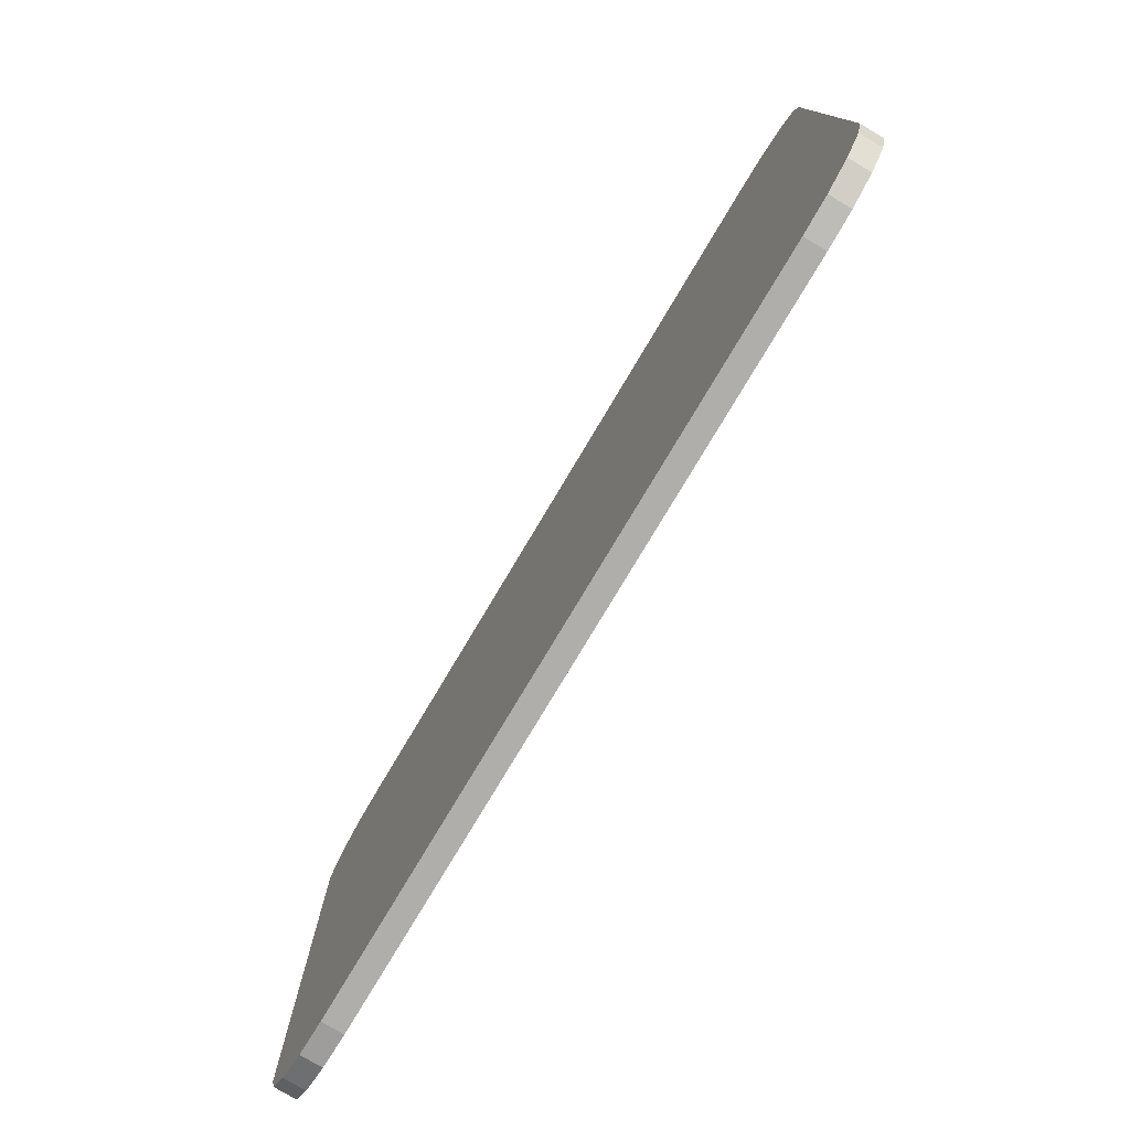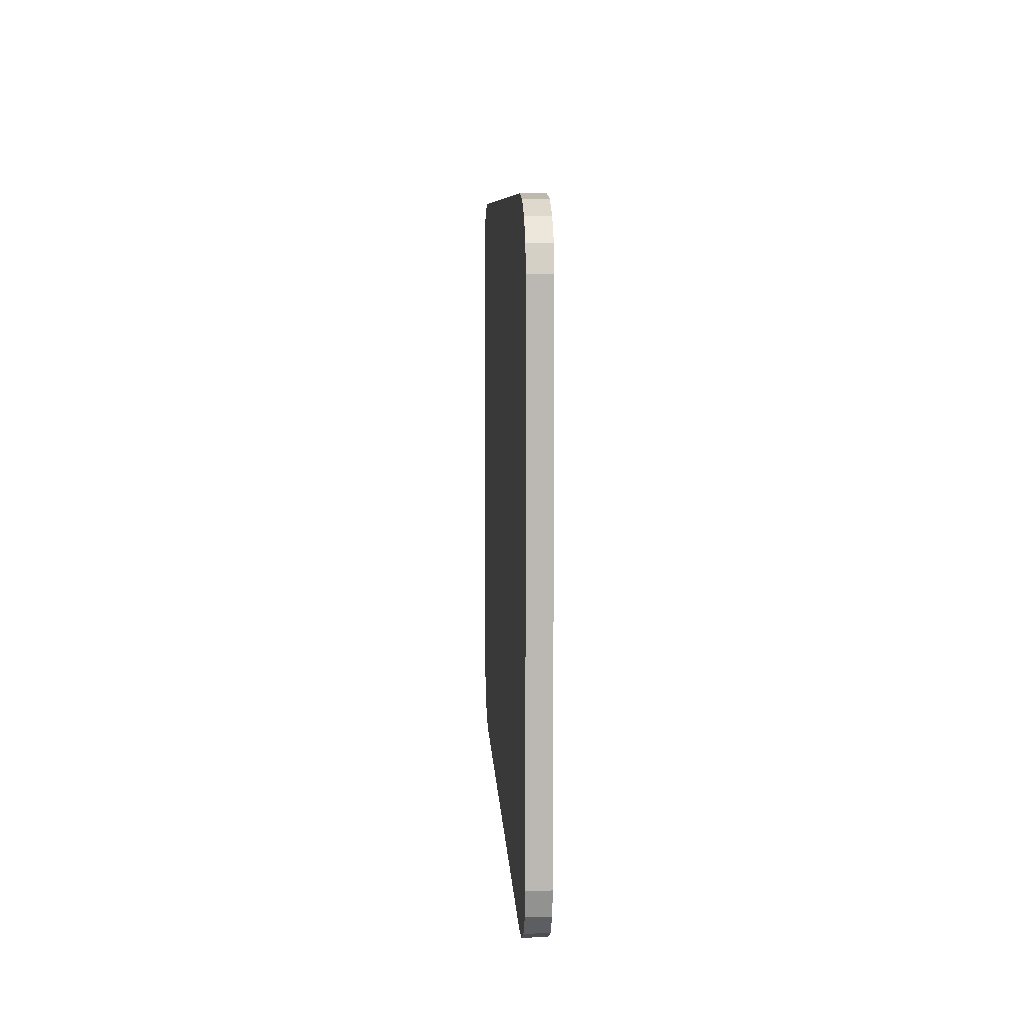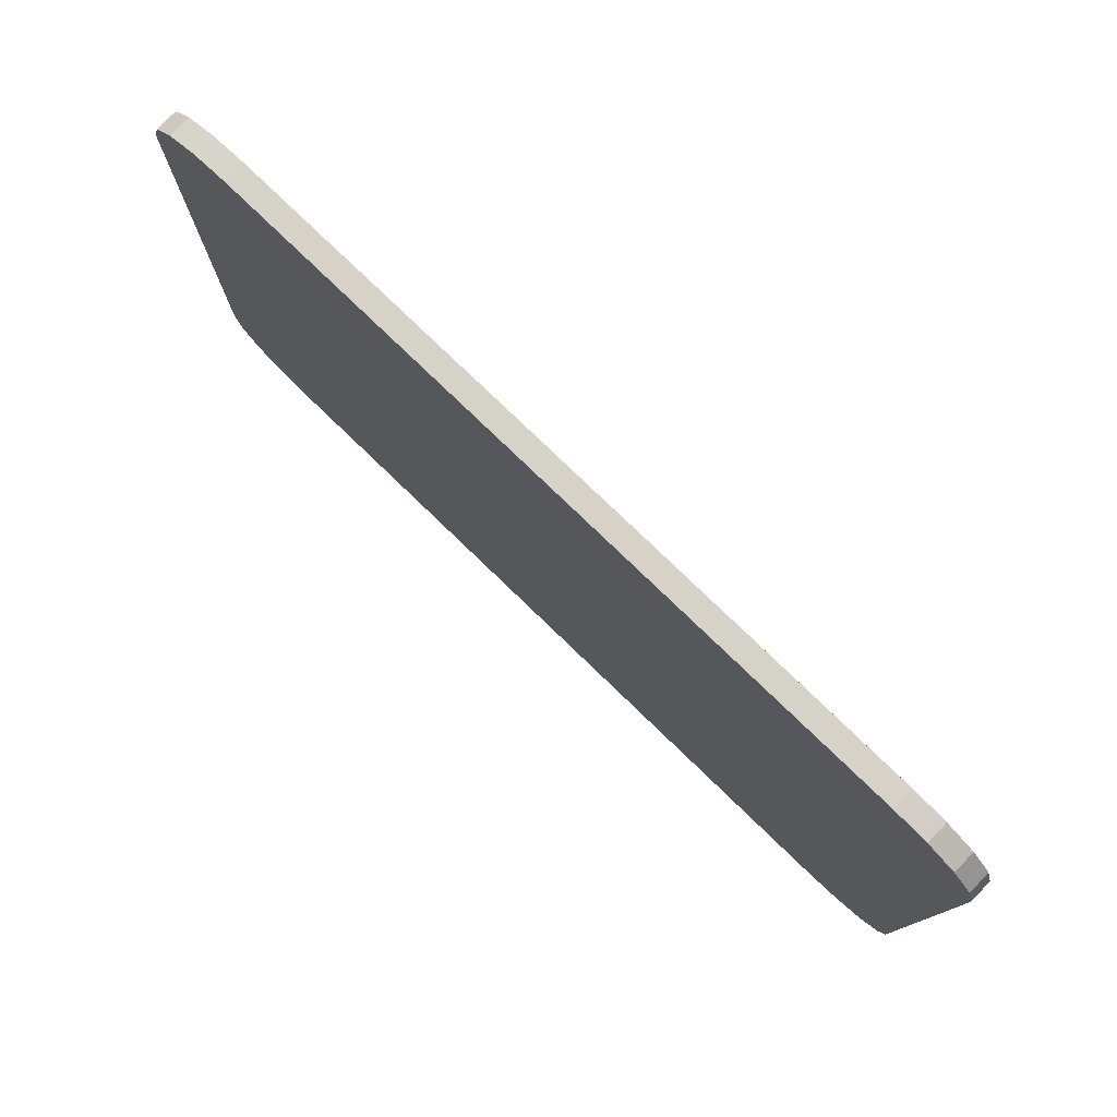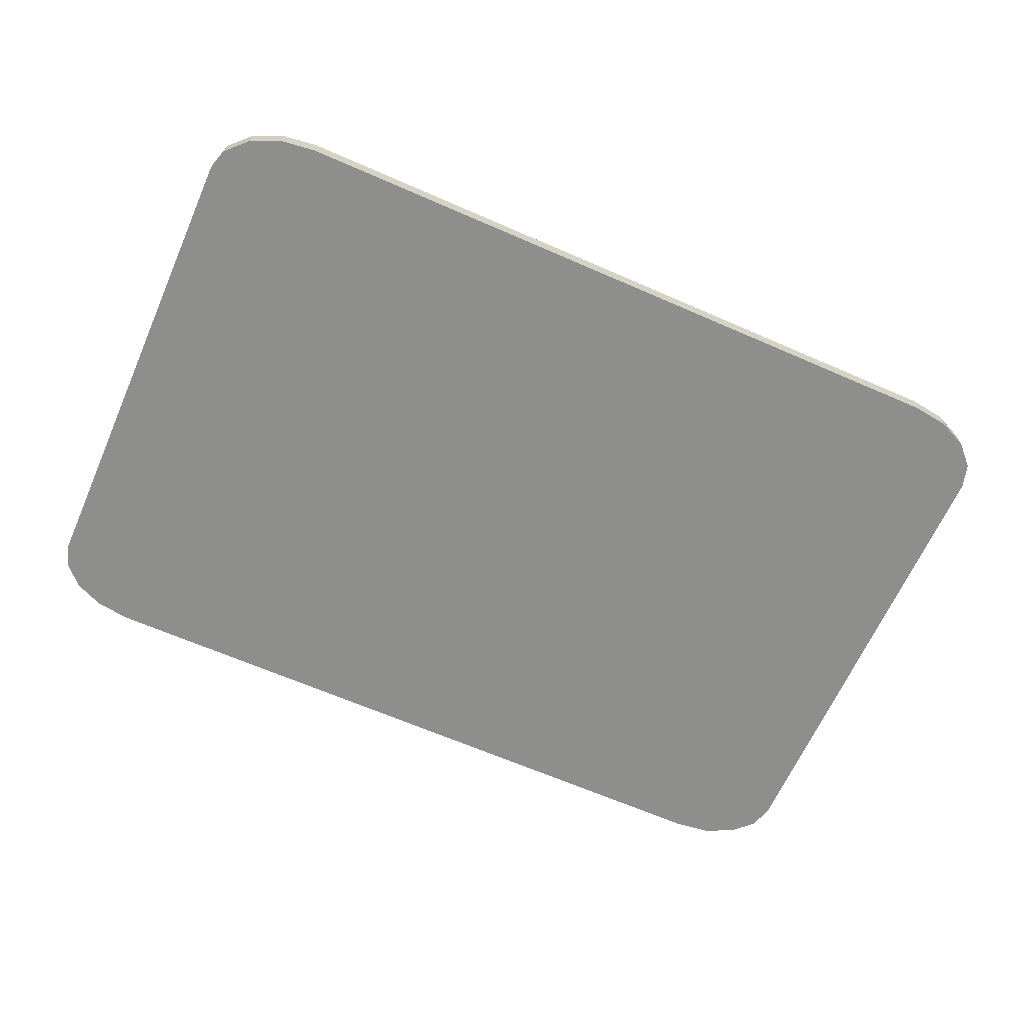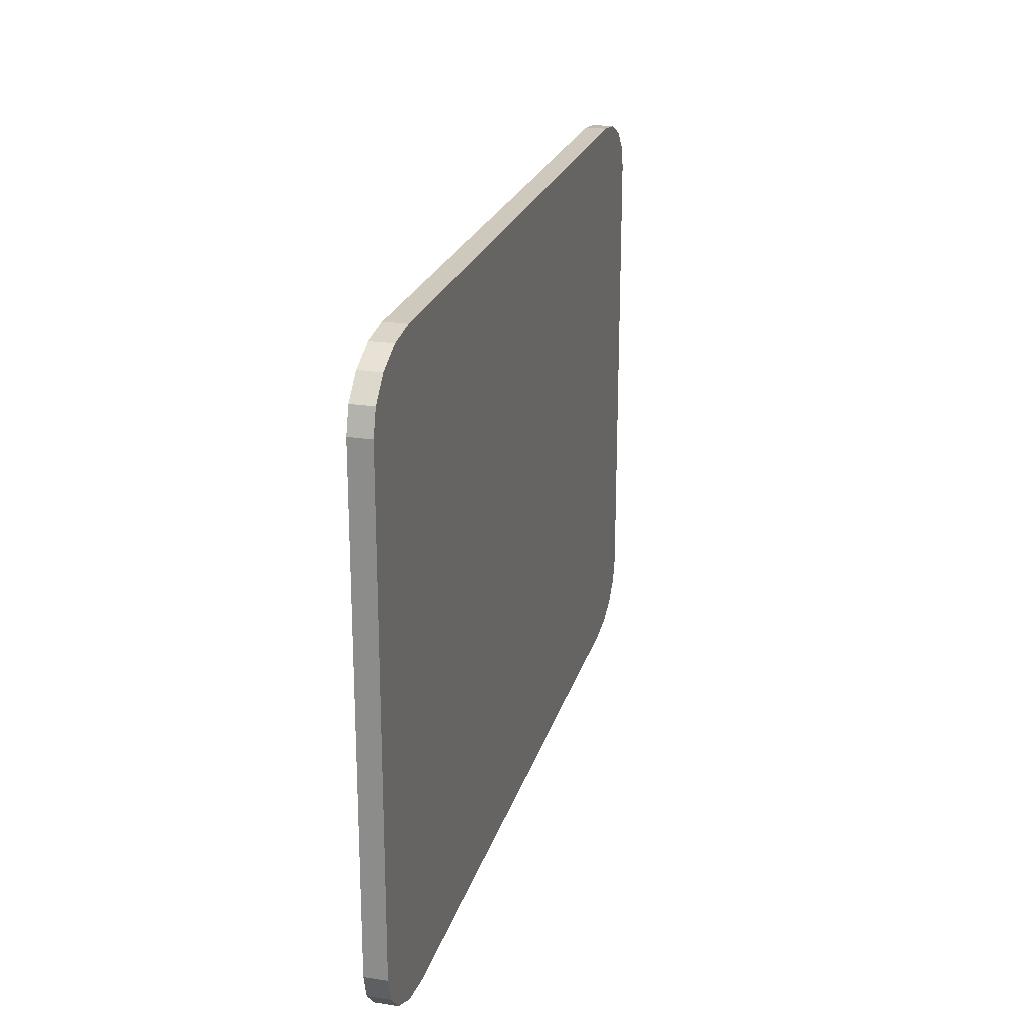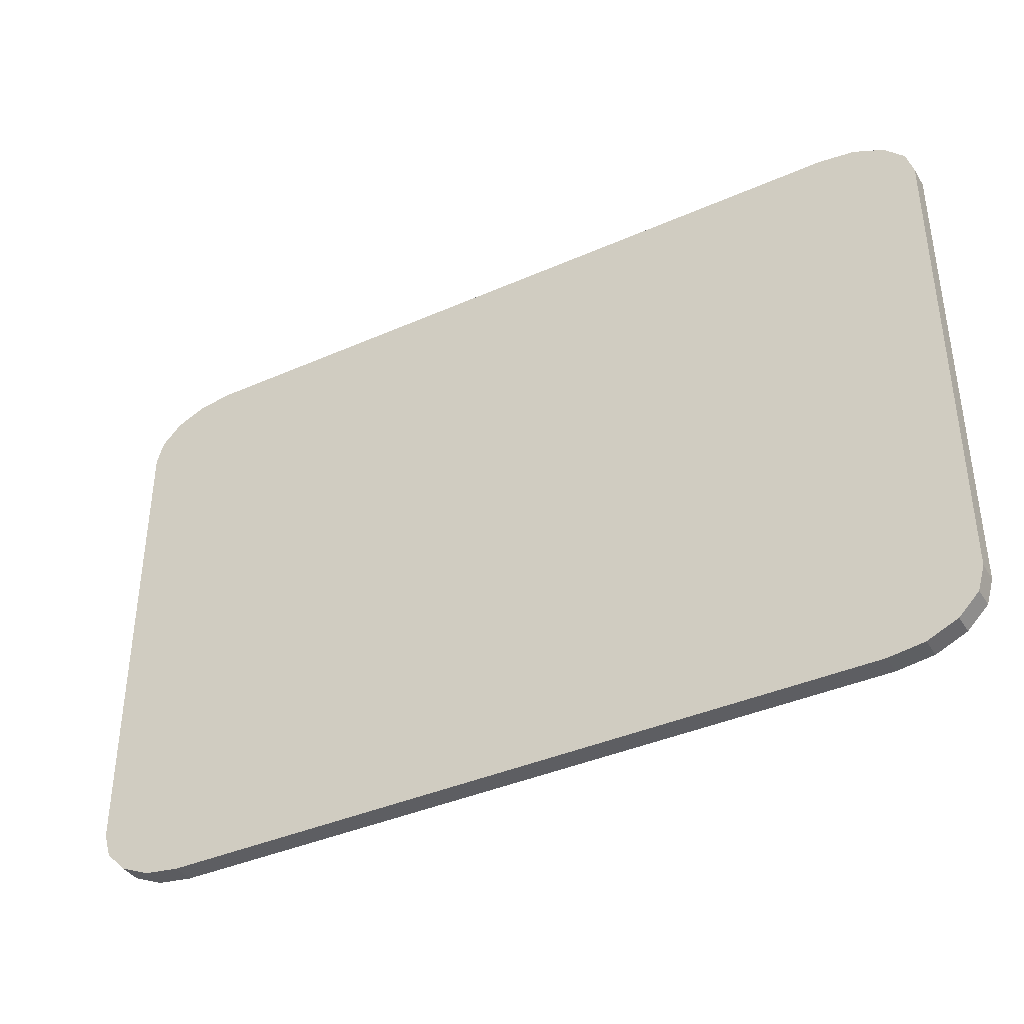
<metadata>
{"format":"obj","ext":"obj","renderer":"f3d","projection":"perspective","resolution":1024,"background":"white","views":[{"elev":-77.6,"azim":-120.8,"up":"+Z"},{"elev":7.5,"azim":87.3,"up":"+Z"},{"elev":77.9,"azim":44.0,"up":"+Z"},{"elev":-64.8,"azim":-23.8,"up":"+Y"},{"elev":22.5,"azim":-75.4,"up":"+Z"},{"elev":-38.9,"azim":-151.0,"up":"+Z"}]}
</metadata>
<code>
o Cube_Cube.001
v -0.01167 -0.000352 0.009848
v -0.01468 -0.000352 0.007828
v -0.01282 -0.000352 0.009695
v -0.0138 -0.000352 0.009257
v -0.01445 -0.000352 0.008601
v -0.01468 0.000352 0.007828
v -0.01167 0.000352 0.009848
v -0.01445 0.000352 0.008601
v -0.0138 0.000352 0.009257
v -0.01282 0.000352 0.009695
v -0.01468 -0.000352 -0.007828
v -0.01167 -0.000352 -0.009848
v -0.01445 -0.000352 -0.008601
v -0.0138 -0.000352 -0.009257
v -0.01282 -0.000352 -0.009695
v -0.01167 0.000352 -0.009848
v -0.01468 0.000352 -0.007828
v -0.01282 0.000352 -0.009695
v -0.0138 0.000352 -0.009257
v -0.01445 0.000352 -0.008601
v 0.01468 -0.000352 0.007828
v 0.01167 -0.000352 0.009848
v 0.01445 -0.000352 0.008601
v 0.0138 -0.000352 0.009257
v 0.01282 -0.000352 0.009695
v 0.01167 0.000352 0.009848
v 0.01468 0.000352 0.007828
v 0.01282 0.000352 0.009695
v 0.0138 0.000352 0.009257
v 0.01445 0.000352 0.008601
v 0.01167 -0.000352 -0.009848
v 0.01468 -0.000352 -0.007828
v 0.01282 -0.000352 -0.009695
v 0.0138 -0.000352 -0.009257
v 0.01445 -0.000352 -0.008601
v 0.01468 0.000352 -0.007828
v 0.01167 0.000352 -0.009848
v 0.01445 0.000352 -0.008601
v 0.0138 0.000352 -0.009257
v 0.01282 0.000352 -0.009695
f 22 26 7 1
f 32 36 27 21
f 36 38 39 40 37 16 18 19 20 17 6 8 9 10 7 26 28 29 30 27
f 2 6 17 11
f 12 16 37 31
f 1 7 10 3
f 3 10 9 4
f 4 9 8 5
f 5 8 6 2
f 16 12 15 18
f 18 15 14 19
f 19 14 13 20
f 20 13 11 17
f 36 32 35 38
f 38 35 34 39
f 39 34 33 40
f 40 33 31 37
f 26 22 25 28
f 28 25 24 29
f 29 24 23 30
f 30 23 21 27
f 11 13 14 15 12 31 33 34 35 32 21 23 24 25 22 1 3 4 5 2

</code>
